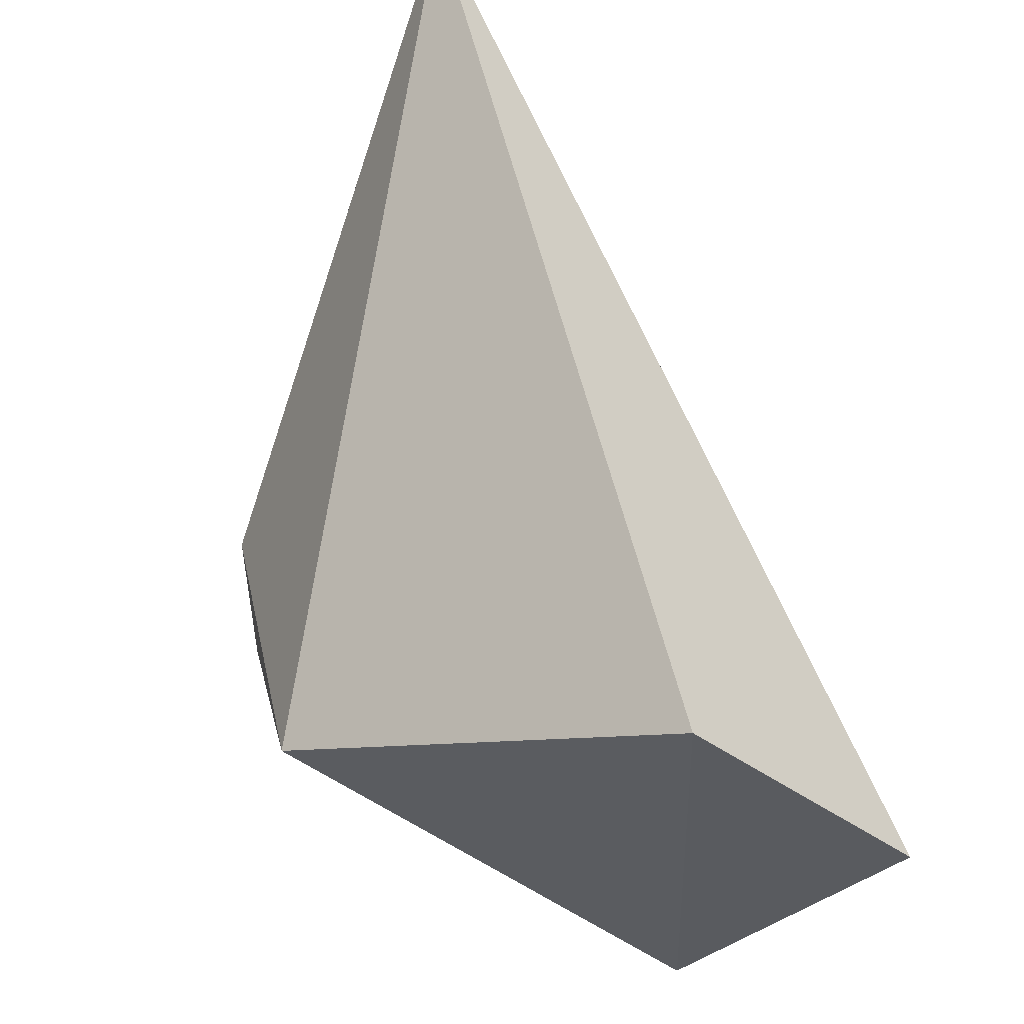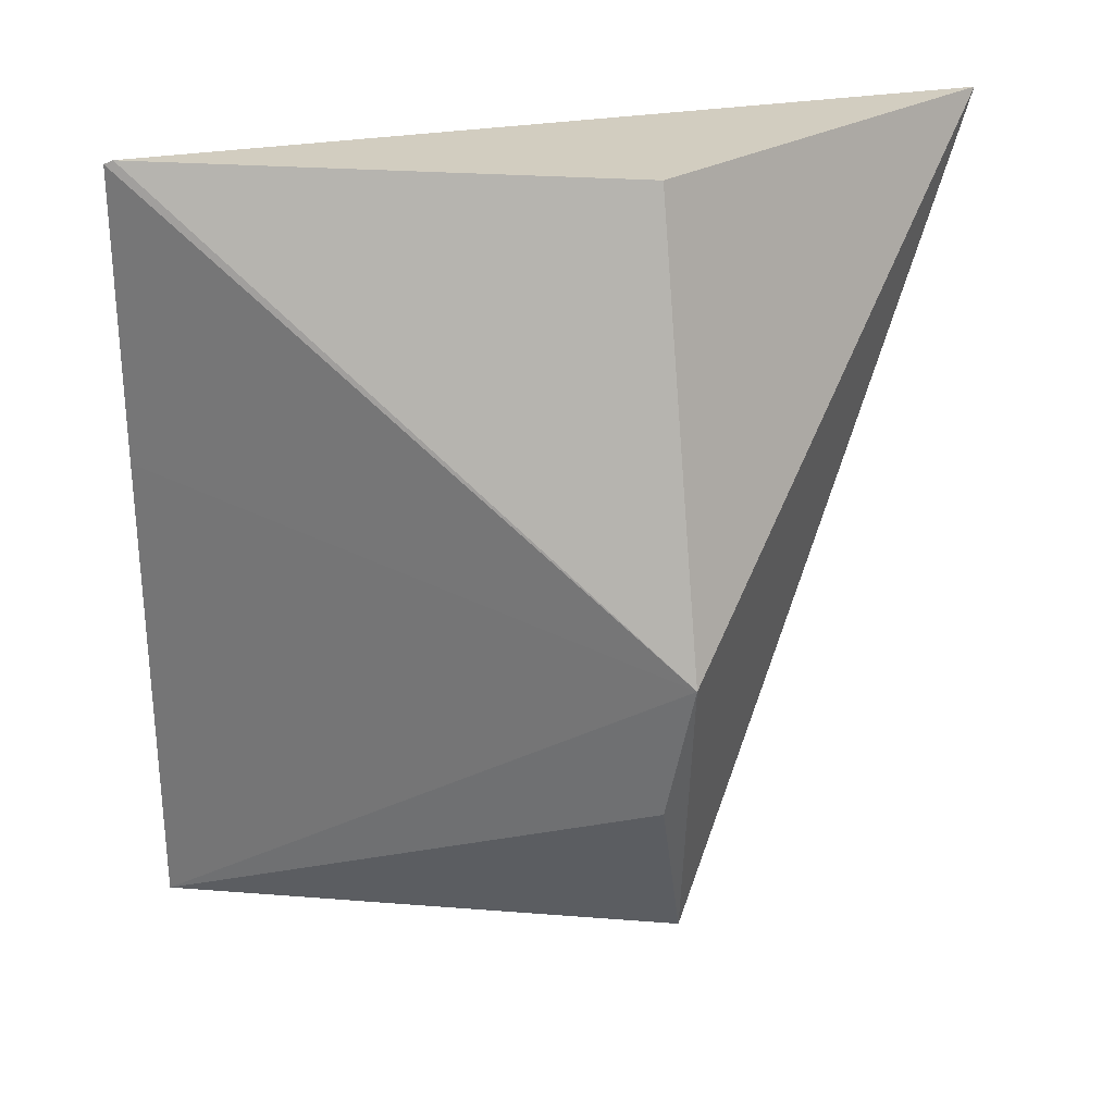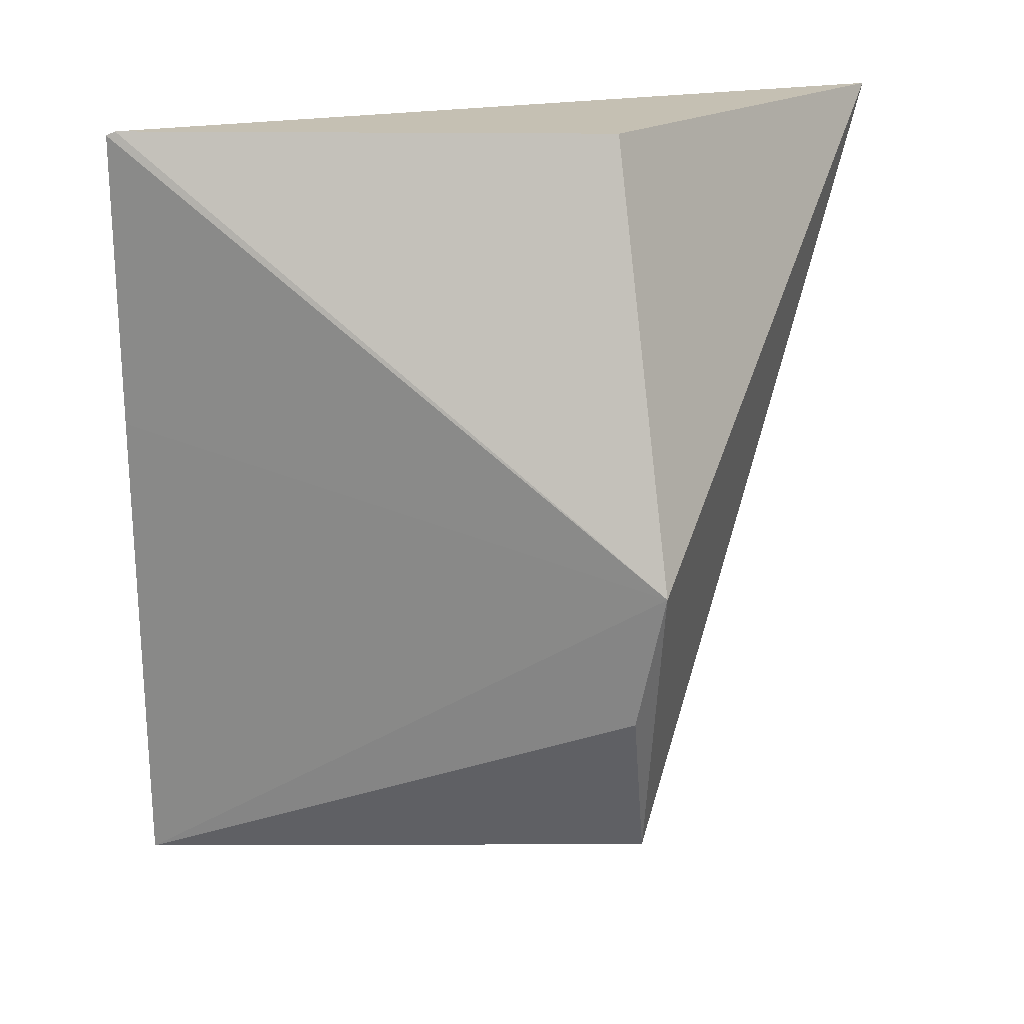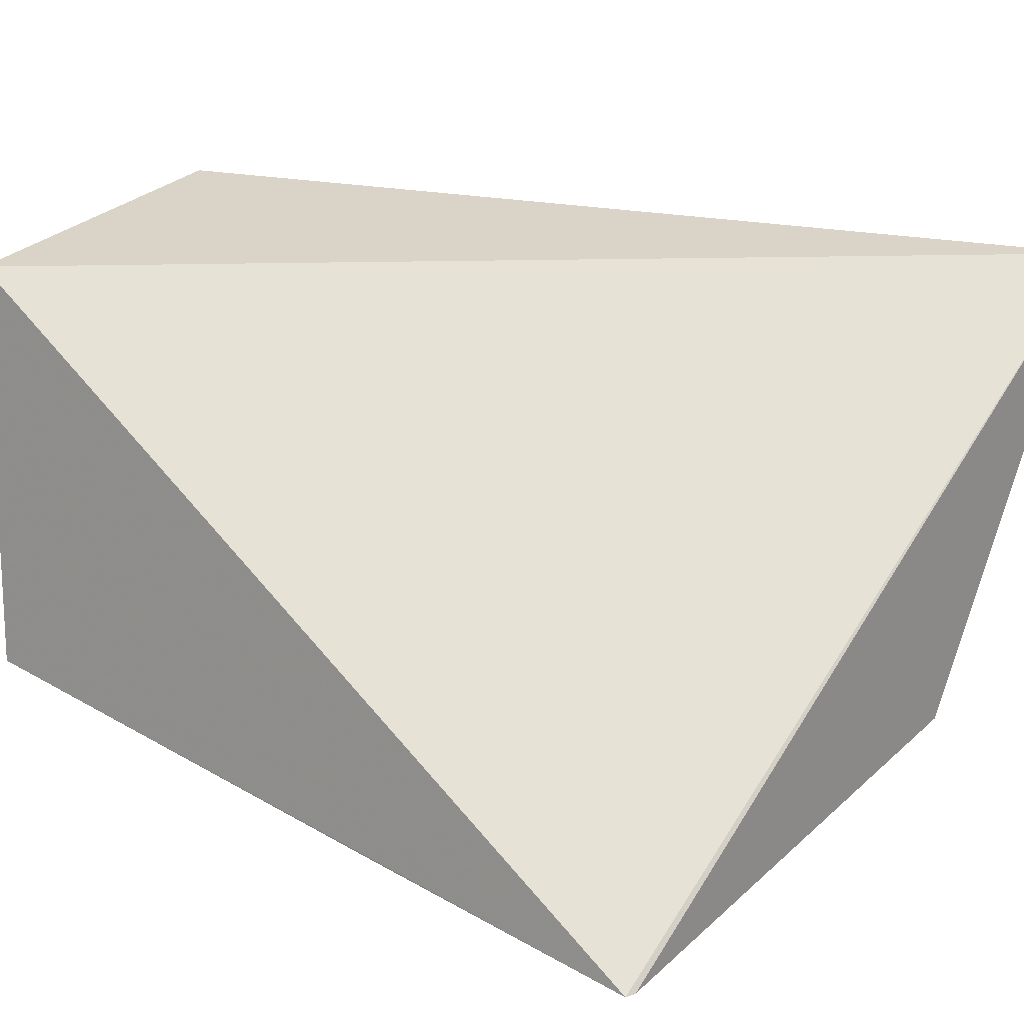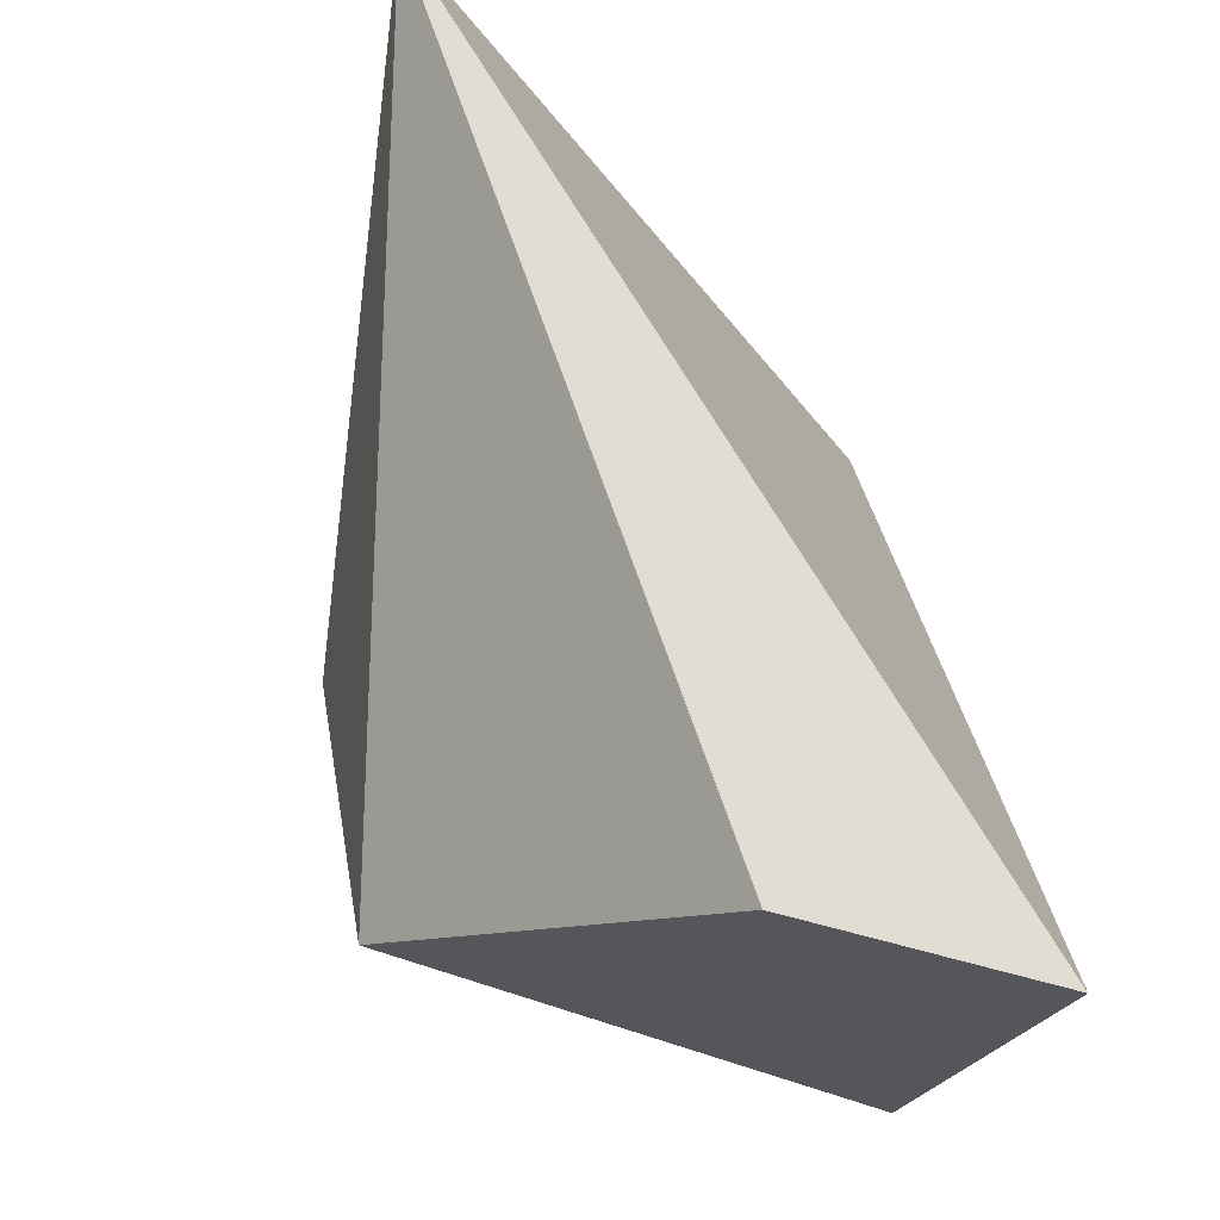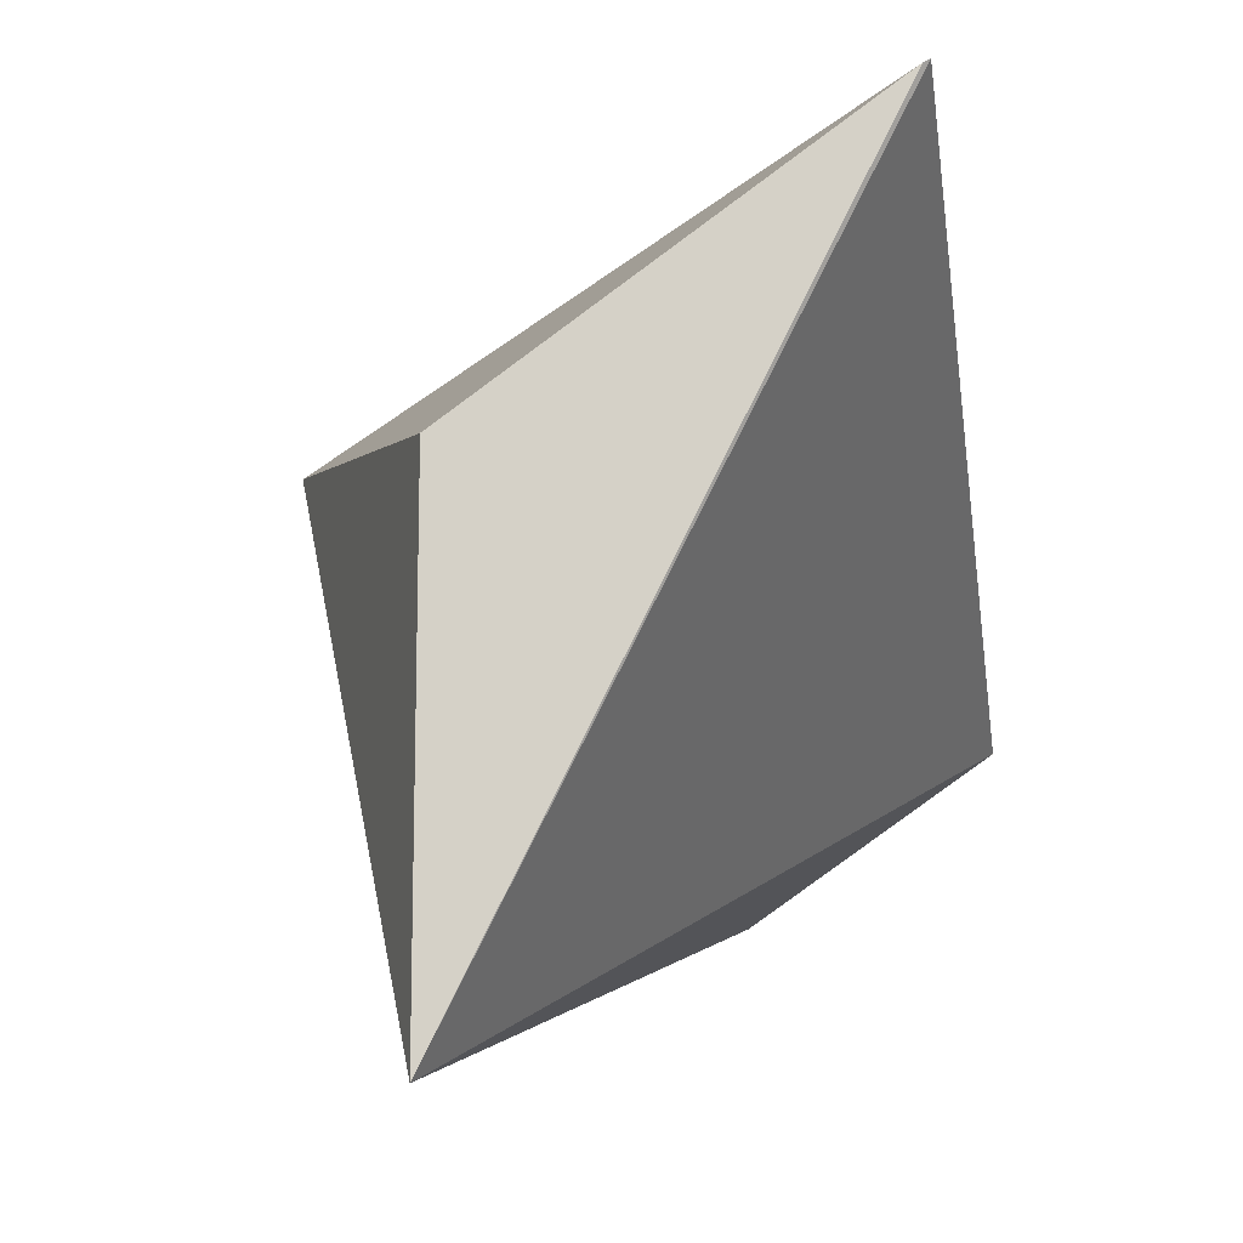
<metadata>
{"format":"obj","ext":"obj","renderer":"f3d","projection":"perspective","resolution":1024,"background":"white","views":[{"elev":-43.7,"azim":-45.6,"up":"+Y"},{"elev":29.8,"azim":-174.0,"up":"+Y"},{"elev":23.4,"azim":-179.3,"up":"+Y"},{"elev":31.3,"azim":129.6,"up":"+Z"},{"elev":-37.5,"azim":-32.2,"up":"+Y"},{"elev":75.1,"azim":-36.6,"up":"+Y"}]}
</metadata>
<code>
v -0.08242 -0.06837 0.02396
v -0.05024 -0.0995 0.007471
v -0.05025 -0.06682 0.007663
v -0.07272 -0.08424 0.001562
v -0.0671 -0.1039 0.02288
v -0.05024 -0.07907 0.007546
v -0.07065 -0.06682 0.008197
v -0.07212 -0.09778 0.005048
v -0.05421 -0.103 0.02319
v -0.05061 -0.06666 0.007672
v -0.07157 -0.09022 0.00202
f 6 3 2
f 6 2 4
f 6 4 3
f 7 4 1
f 8 5 1
f 8 1 4
f 8 2 5
f 9 5 2
f 9 2 3
f 9 3 1
f 9 1 5
f 10 7 1
f 10 1 3
f 10 3 4
f 10 4 7
f 11 8 4
f 11 4 2
f 11 2 8

</code>
